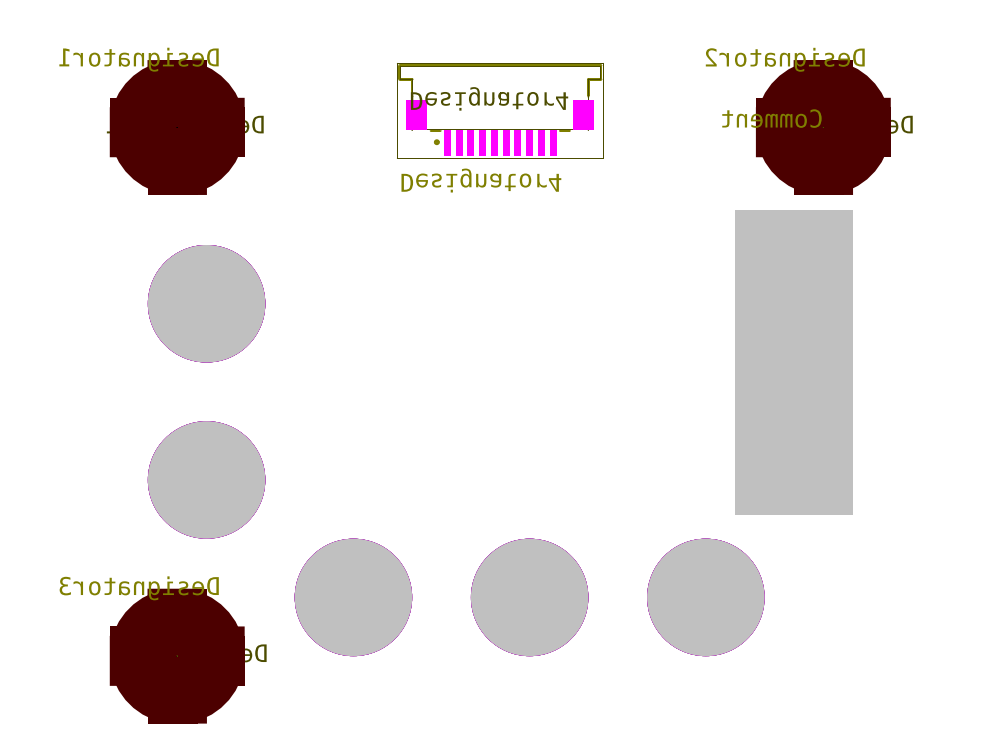
<metadata>
{"format":"dxf","ext":"dxf","renderer":"ezdxf+matplotlib","layout":"modelspace","background":"white","min_lineweight":24,"dpi":150}
</metadata>
<code>
0
SECTION
2
ENTITIES
0
REGION
8
Top Layer
290
     1
2
{f0949669-ecee-4750-8c9b-14616b35a938}
0
HATCH
8
Top Layer
10
0
20
0
30
0
210
0
220
0
230
1
2
SOLID
70
     1
71
     1
91
        1
92
        1
93
        1
72
     2
10
52.5
20
12.5
40
5
50
0
51
360
73
     1
97
        1
75
     0
76
     1
98
        0
0
REGION
8
Bottom Layer
290
     1
2
{23693000-4a70-43b1-82d2-f1e+34b4736d4}
0
HATCH
8
Bottom Layer
10
0
20
0
30
0
210
0
220
0
230
1
2
SOLID
70
     1
71
     1
91
        1
92
        1
93
        1
72
     2
10
52.5
20
12.5
40
5
50
0
51
360
73
     1
97
        1
75
     0
76
     1
98
        0
0
REGION
8
Top Solder
290
     1
2
{5d354192-6f7b-4a21-96de-ffcaccdcc720}
0
HATCH
8
Top Solder
10
0
20
0
30
0
210
0
220
0
230
1
2
SOLID
70
     1
71
     1
91
        1
92
        1
93
        1
72
     2
10
52.5
20
12.5
40
5
50
0
51
360
73
     1
97
        1
75
     0
76
     1
98
        0
0
REGION
8
Bottom Solder
290
     1
2
{25c0f44e-b613-4ab6-b499-1.6e+08be17c63a}
0
HATCH
8
Bottom Solder
10
0
20
0
30
0
210
0
220
0
230
1
2
SOLID
70
     1
71
     1
91
        1
92
        1
93
        1
72
     2
10
52.5
20
12.5
40
5
50
0
51
360
73
     1
97
        1
75
     0
76
     1
98
        0
0
REGION
8
Multi-Layer
290
     1
2
{e9ed9c9c-2899-4daf-b8da-aee8f6f2892c}
0
HATCH
8
Multi-Layer
10
0
20
0
30
0
210
0
220
0
230
1
2
SOLID
70
     1
71
     1
91
        1
92
        1
93
        1
72
     2
10
52.5
20
12.5
40
5
50
0
51
360
73
     1
97
        1
75
     0
76
     1
98
        0
0
REGION
8
Top Layer
290
     1
2
{7a565b56-6fc9-498c-988c-553f97890c3f}
0
HATCH
8
Top Layer
10
0
20
0
30
0
210
0
220
0
230
1
2
SOLID
70
     1
71
     1
91
        1
92
        1
93
        4
72
     1
10
65
20
19.5
11
55
21
19.5
72
     1
10
55
20
19.5
11
55
21
45.5
72
     1
10
55
20
45.5
11
65
21
45.5
72
     1
10
65
20
45.5
11
65
21
19.5
97
        1
75
     0
76
     1
98
        0
0
REGION
8
Bottom Layer
290
     1
2
{5fdd99c5-a678-45f8-979b-dfd06d118d10}
0
HATCH
8
Bottom Layer
10
0
20
0
30
0
210
0
220
0
230
1
2
SOLID
70
     1
71
     1
91
        1
92
        1
93
        4
72
     1
10
65
20
19.5
11
55
21
19.5
72
     1
10
55
20
19.5
11
55
21
45.5
72
     1
10
55
20
45.5
11
65
21
45.5
72
     1
10
65
20
45.5
11
65
21
19.5
97
        1
75
     0
76
     1
98
        0
0
REGION
8
Top Solder
290
     1
2
{f2b7ab03-e445-4fec-b6c4-e5b12110f054}
0
HATCH
8
Top Solder
10
0
20
0
30
0
210
0
220
0
230
1
2
SOLID
70
     1
71
     1
91
        1
92
        1
93
        4
72
     1
10
65
20
19.5
11
55
21
19.5
72
     1
10
55
20
19.5
11
55
21
45.5
72
     1
10
55
20
45.5
11
65
21
45.5
72
     1
10
65
20
45.5
11
65
21
19.5
97
        1
75
     0
76
     1
98
        0
0
REGION
8
Bottom Solder
290
     1
2
{e3f60c2e-09a64-49b4-89d6-c3a2b56f381f}
0
HATCH
8
Bottom Solder
10
0
20
0
30
0
210
0
220
0
230
1
2
SOLID
70
     1
71
     1
91
        1
92
        1
93
        4
72
     1
10
65
20
19.5
11
55
21
19.5
72
     1
10
55
20
19.5
11
55
21
45.5
72
     1
10
55
20
45.5
11
65
21
45.5
72
     1
10
65
20
45.5
11
65
21
19.5
97
        1
75
     0
76
     1
98
        0
0
REGION
8
Multi-Layer
290
     1
2
{e2373703-18-4185-b780-651bafc886b2}
0
HATCH
8
Multi-Layer
10
0
20
0
30
0
210
0
220
0
230
1
2
SOLID
70
     1
71
     1
91
        1
92
        1
93
        4
72
     1
10
65
20
19.5
11
55
21
19.5
72
     1
10
55
20
19.5
11
55
21
45.5
72
     1
10
55
20
45.5
11
65
21
45.5
72
     1
10
65
20
45.5
11
65
21
19.5
97
        1
75
     0
76
     1
98
        0
0
REGION
8
Pad Holes
290
     1
2
{8.819e+05-e2d0-4651-b888-250b82d3.2e+60}
0
HATCH
8
Pad Holes
10
0
20
0
30
0
210
0
220
0
230
1
2
SOLID
70
     1
71
     1
91
        1
92
        1
93
        4
72
     1
10
73
20
32.5
11
47
21
32.5
72
     1
10
47
20
32.5
11
47
21
32.5
72
     1
10
47
20
32.5
11
73
21
32.5
72
     1
10
73
20
32.5
11
73
21
32.5
97
        1
75
     0
76
     1
98
        0
0
REGION
8
Top Layer
290
     1
2
{b6c07a16-fd78-4abe-9606-37d5f145453a}
0
HATCH
8
Top Layer
10
0
20
0
30
0
210
0
220
0
230
1
2
SOLID
70
     1
71
     1
91
        1
92
        1
93
        1
72
     2
10
37.5
20
12.5
40
5
50
0
51
360
73
     1
97
        1
75
     0
76
     1
98
        0
0
REGION
8
Bottom Layer
290
     1
2
{8175b095-9a78-49ae-830d-2df86955ec13}
0
HATCH
8
Bottom Layer
10
0
20
0
30
0
210
0
220
0
230
1
2
SOLID
70
     1
71
     1
91
        1
92
        1
93
        1
72
     2
10
37.5
20
12.5
40
5
50
0
51
360
73
     1
97
        1
75
     0
76
     1
98
        0
0
REGION
8
Top Solder
290
     1
2
{45ce7a34-f0ec-46ac-8733-726a62a85bec}
0
HATCH
8
Top Solder
10
0
20
0
30
0
210
0
220
0
230
1
2
SOLID
70
     1
71
     1
91
        1
92
        1
93
        1
72
     2
10
37.5
20
12.5
40
5
50
0
51
360
73
     1
97
        1
75
     0
76
     1
98
        0
0
REGION
8
Bottom Solder
290
     1
2
{e9832ed0-4fdd-404a-8621-986cf9ff1a43}
0
HATCH
8
Bottom Solder
10
0
20
0
30
0
210
0
220
0
230
1
2
SOLID
70
     1
71
     1
91
        1
92
        1
93
        1
72
     2
10
37.5
20
12.5
40
5
50
0
51
360
73
     1
97
        1
75
     0
76
     1
98
        0
0
REGION
8
Multi-Layer
290
     1
2
{9159814c-8183-43d6-8f2b-9f3463c2b6fc}
0
HATCH
8
Multi-Layer
10
0
20
0
30
0
210
0
220
0
230
1
2
SOLID
70
     1
71
     1
91
        1
92
        1
93
        1
72
     2
10
37.5
20
12.5
40
5
50
0
51
360
73
     1
97
        1
75
     0
76
     1
98
        0
0
REGION
8
Top Layer
290
     1
2
{5893a270-9568-4842-908f-1dec83b8be9a}
0
HATCH
8
Top Layer
10
0
20
0
30
0
210
0
220
0
230
1
2
SOLID
70
     1
71
     1
91
        1
92
        1
93
        1
72
     2
10
10
20
37.5
40
5
50
0
51
360
73
     1
97
        1
75
     0
76
     1
98
        0
0
REGION
8
Bottom Layer
290
     1
2
{dd5c3437-195a-45b7-bac8-cf42758d93cf}
0
HATCH
8
Bottom Layer
10
0
20
0
30
0
210
0
220
0
230
1
2
SOLID
70
     1
71
     1
91
        1
92
        1
93
        1
72
     2
10
10
20
37.5
40
5
50
0
51
360
73
     1
97
        1
75
     0
76
     1
98
        0
0
REGION
8
Top Solder
290
     1
2
{cfbbc078-71a2-40b1-bf7c-6a7002fdba77}
0
HATCH
8
Top Solder
10
0
20
0
30
0
210
0
220
0
230
1
2
SOLID
70
     1
71
     1
91
        1
92
        1
93
        1
72
     2
10
10
20
37.5
40
5
50
0
51
360
73
     1
97
        1
75
     0
76
     1
98
        0
0
REGION
8
Bottom Solder
290
     1
2
{406898bc-2571-437f-86da-d941b224459f}
0
HATCH
8
Bottom Solder
10
0
20
0
30
0
210
0
220
0
230
1
2
SOLID
70
     1
71
     1
91
        1
92
        1
93
        1
72
     2
10
10
20
37.5
40
5
50
0
51
360
73
     1
97
        1
75
     0
76
     1
98
        0
0
REGION
8
Multi-Layer
290
     1
2
{622fd3fc-b117-4e+82-9db9-fc3b5b7571c6}
0
HATCH
8
Multi-Layer
10
0
20
0
30
0
210
0
220
0
230
1
2
SOLID
70
     1
71
     1
91
        1
92
        1
93
        1
72
     2
10
10
20
37.5
40
5
50
0
51
360
73
     1
97
        1
75
     0
76
     1
98
        0
0
REGION
8
Top Layer
290
     1
2
{82169100-0038-4071-be00-dc60b70fa20b}
0
HATCH
8
Top Layer
10
0
20
0
30
0
210
0
220
0
230
1
2
SOLID
70
     1
71
     1
91
        1
92
        1
93
        1
72
     2
10
22.5
20
12.5
40
5
50
0
51
360
73
     1
97
        1
75
     0
76
     1
98
        0
0
REGION
8
Bottom Layer
290
     1
2
{370b96ae-db4b-4.5e+05-a35f-753b96cf4b0b}
0
HATCH
8
Bottom Layer
10
0
20
0
30
0
210
0
220
0
230
1
2
SOLID
70
     1
71
     1
91
        1
92
        1
93
        1
72
     2
10
22.5
20
12.5
40
5
50
0
51
360
73
     1
97
        1
75
     0
76
     1
98
        0
0
REGION
8
Top Solder
290
     1
2
{8afbd64c-4e+63-4ad6-a8d6-945a51586276}
0
HATCH
8
Top Solder
10
0
20
0
30
0
210
0
220
0
230
1
2
SOLID
70
     1
71
     1
91
        1
92
        1
93
        1
72
     2
10
22.5
20
12.5
40
5
50
0
51
360
73
     1
97
        1
75
     0
76
     1
98
        0
0
REGION
8
Bottom Solder
290
     1
2
{e088c2a8-7578-4eaa-8686-568b10a6f7fe}
0
HATCH
8
Bottom Solder
10
0
20
0
30
0
210
0
220
0
230
1
2
SOLID
70
     1
71
     1
91
        1
92
        1
93
        1
72
     2
10
22.5
20
12.5
40
5
50
0
51
360
73
     1
97
        1
75
     0
76
     1
98
        0
0
REGION
8
Multi-Layer
290
     1
2
{7ef0a8b1-0-9a46-14cd3e+08b191}
0
HATCH
8
Multi-Layer
10
0
20
0
30
0
210
0
220
0
230
1
2
SOLID
70
     1
71
     1
91
        1
92
        1
93
        1
72
     2
10
22.5
20
12.5
40
5
50
0
51
360
73
     1
97
        1
75
     0
76
     1
98
        0
0
REGION
8
Top Layer
290
     1
2
{abe7f0df-ce78-4efd-ba92-4c2.3e+06a86439}
0
HATCH
8
Top Layer
10
0
20
0
30
0
210
0
220
0
230
1
2
SOLID
70
     1
71
     1
91
        1
92
        1
93
        1
72
     2
10
10
20
22.5
40
5
50
0
51
360
73
     1
97
        1
75
     0
76
     1
98
        0
0
REGION
8
Bottom Layer
290
     1
2
{6208eb30-f774-4395-acde-5bada88dbda4}
0
HATCH
8
Bottom Layer
10
0
20
0
30
0
210
0
220
0
230
1
2
SOLID
70
     1
71
     1
91
        1
92
        1
93
        1
72
     2
10
10
20
22.5
40
5
50
0
51
360
73
     1
97
        1
75
     0
76
     1
98
        0
0
REGION
8
Top Solder
290
     1
2
{1.3e+10c898-1fcb-4d78-aa98-106a5f13bdd5}
0
HATCH
8
Top Solder
10
0
20
0
30
0
210
0
220
0
230
1
2
SOLID
70
     1
71
     1
91
        1
92
        1
93
        1
72
     2
10
10
20
22.5
40
5
50
0
51
360
73
     1
97
        1
75
     0
76
     1
98
        0
0
REGION
8
Bottom Solder
290
     1
2
{0feb45-b2f6-43ba-87a5-8cabe85695c5}
0
HATCH
8
Bottom Solder
10
0
20
0
30
0
210
0
220
0
230
1
2
SOLID
70
     1
71
     1
91
        1
92
        1
93
        1
72
     2
10
10
20
22.5
40
5
50
0
51
360
73
     1
97
        1
75
     0
76
     1
98
        0
0
REGION
8
Multi-Layer
290
     1
2
{0fbf3e+05-5923-47f9-bdb3-e35faf763063}
0
HATCH
8
Multi-Layer
10
0
20
0
30
0
210
0
220
0
230
1
2
SOLID
70
     1
71
     1
91
        1
92
        1
93
        1
72
     2
10
10
20
22.5
40
5
50
0
51
360
73
     1
97
        1
75
     0
76
     1
98
        0
0
INSERT
8
0
2
68611014422_B_1
10
35
20
55
30
0
0
TEXT
8
Bottom Overlay
10
26.45
20
48.56
30
0
40
1.524
1
Designator4
50
180
7
Arial
71
     2
0
INSERT
8
0
2
9774020360_B_2
10
7.5
20
7.5
30
0
50
180
0
TEXT
8
Bottom Overlay
10
11.18
20
12.7
30
0
40
1.524
1
Designator3
7
Arial
71
     2
0
INSERT
8
0
2
9774020360_B_3
10
62.5
20
52.5
30
0
50
180
0
TEXT
8
Bottom Overlay
10
66.16
20
57.7
30
0
40
1.524
1
Designator2
7
Arial
71
     2
0
TEXT
8
Bottom Overlay
10
62.5
20
52.5
30
0
40
1.524
1
Comment
7
Arial
71
     2
0
INSERT
8
0
2
9774020360_B_4
10
7.5
20
52.5
30
0
50
180
0
TEXT
8
Bottom Overlay
10
11.17
20
57.71
30
0
40
1.524
1
Designator1
7
Arial
71
     2
0
ENDSEC
0
EOF

</code>
